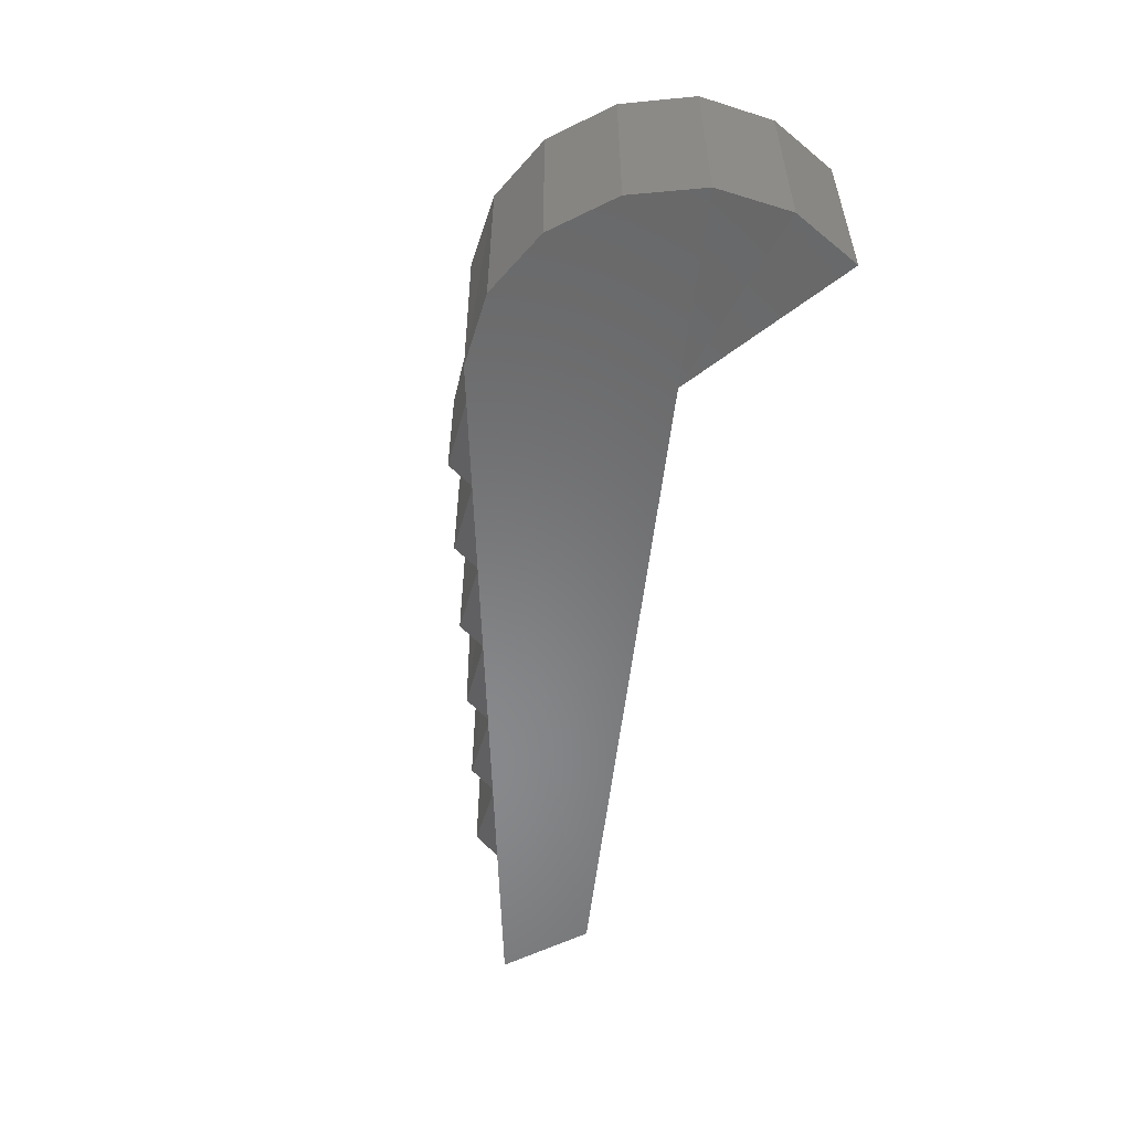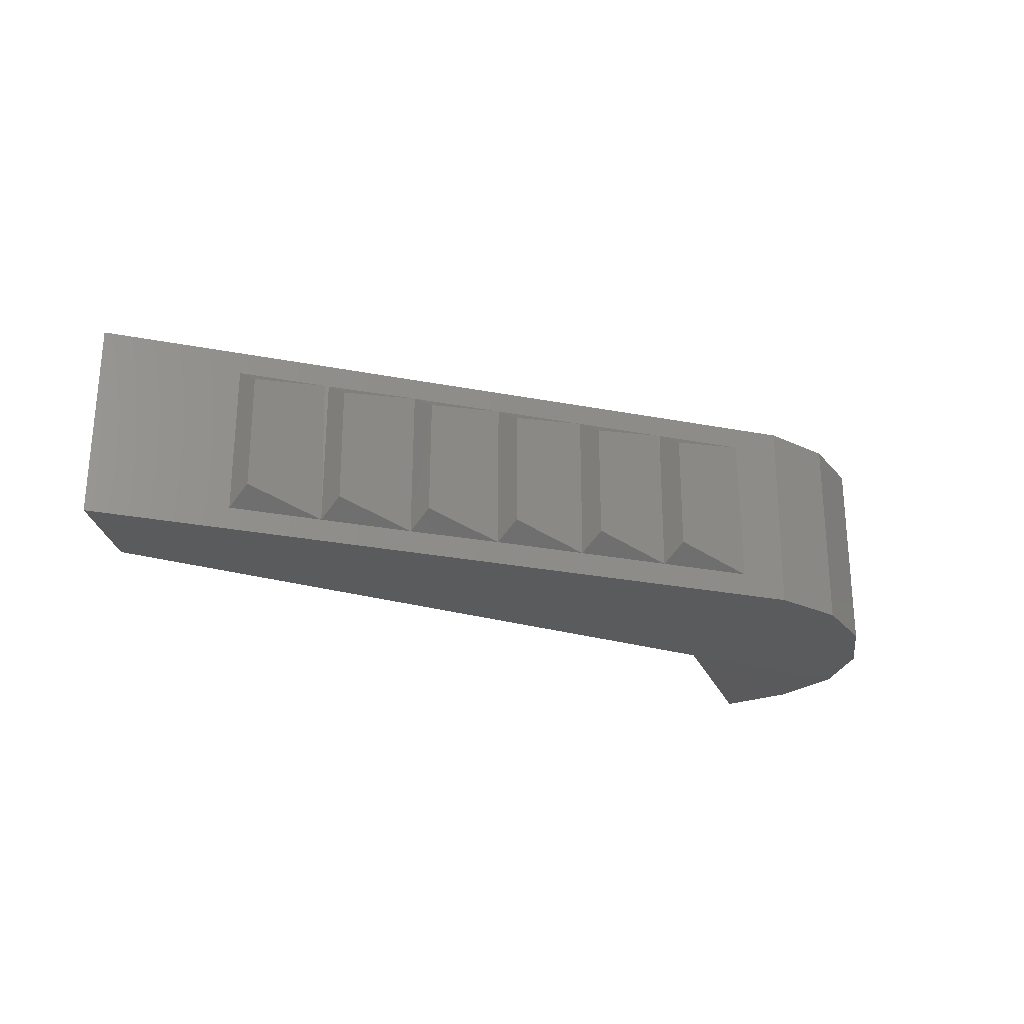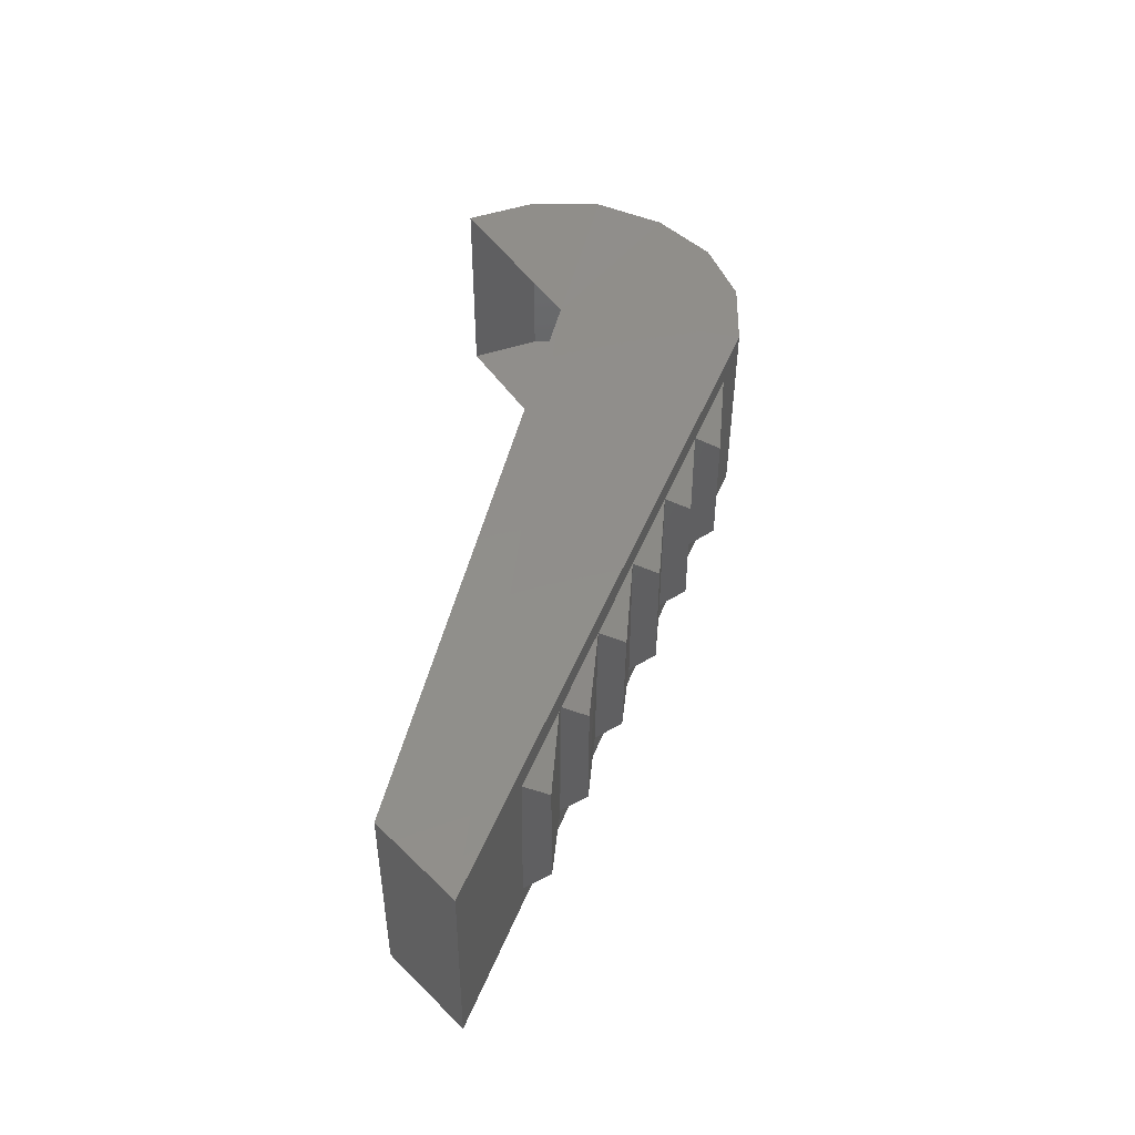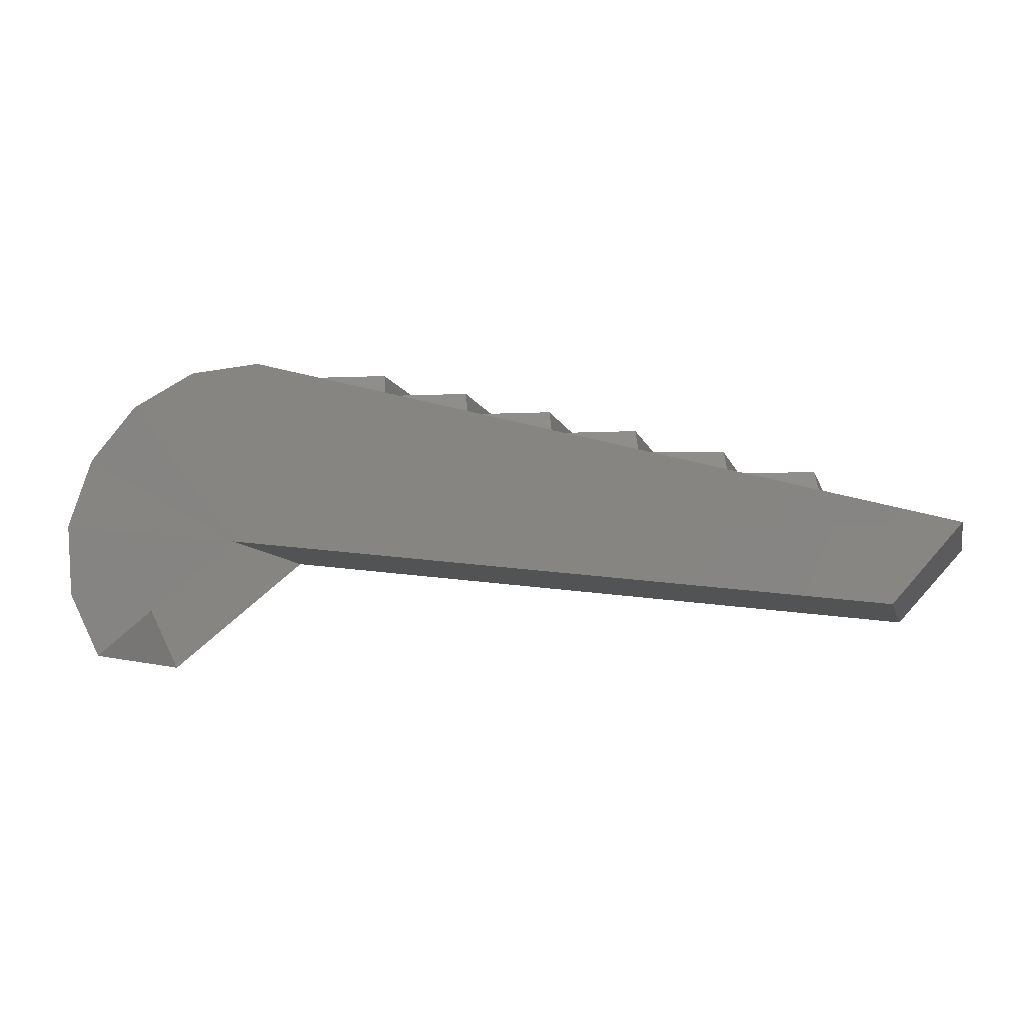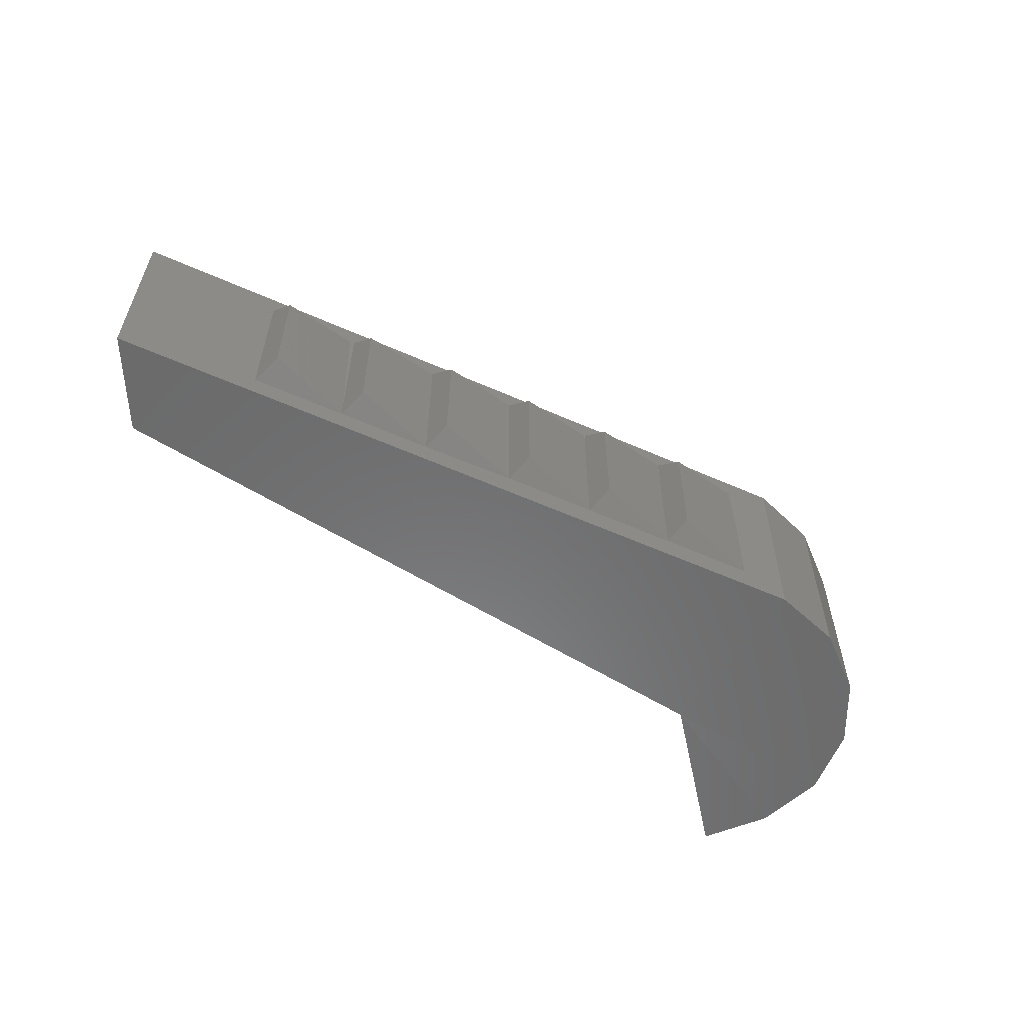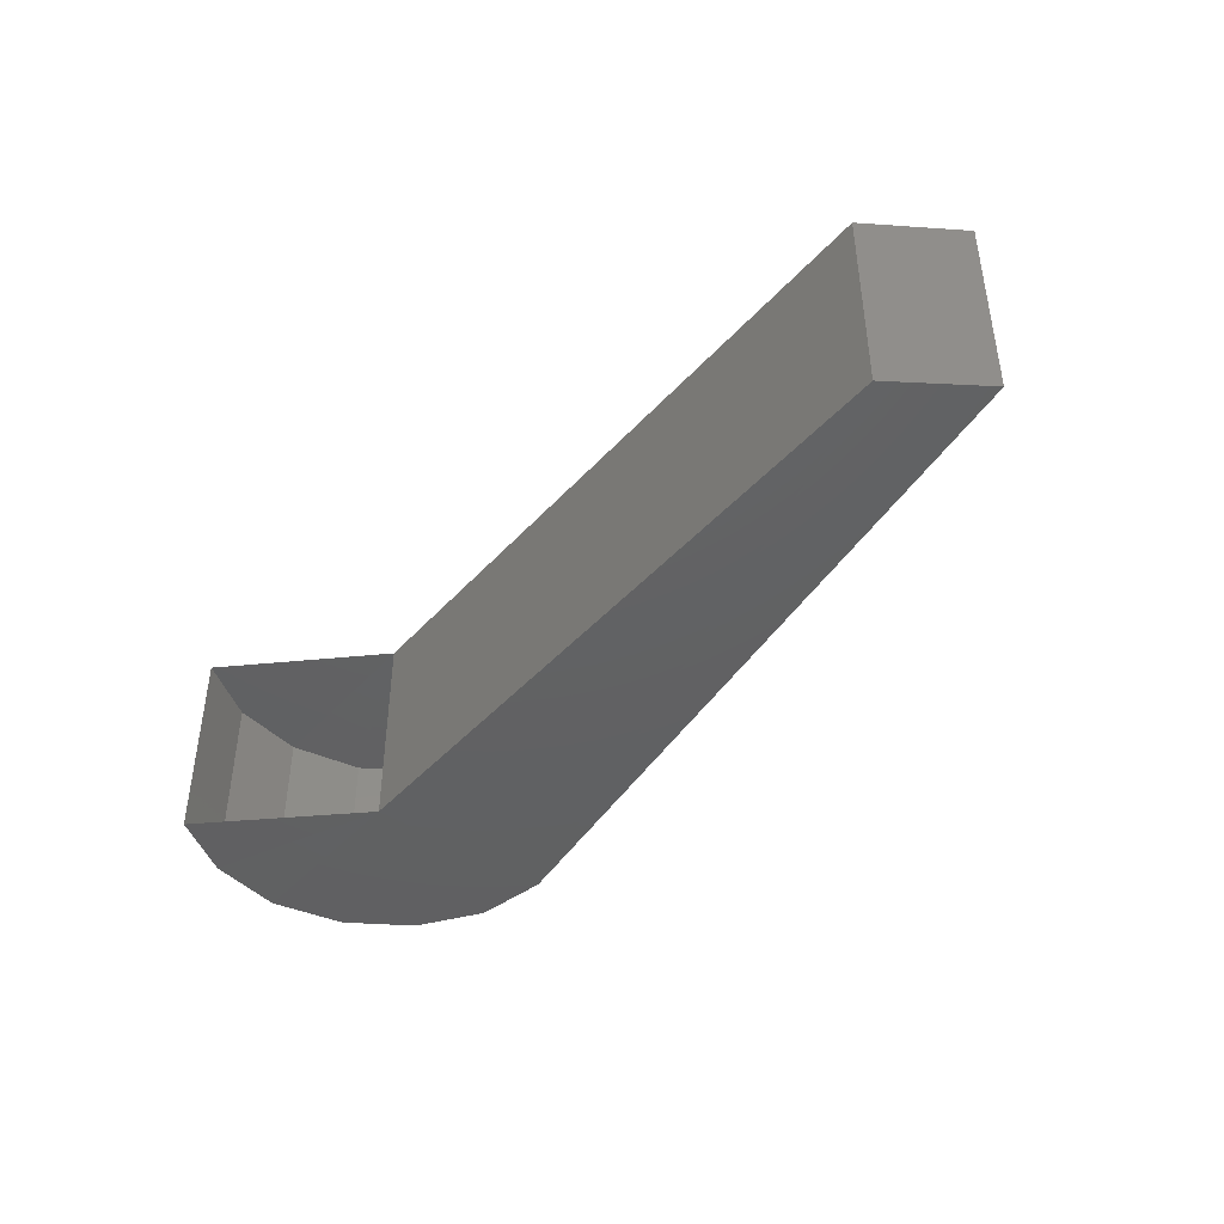
<metadata>
{"format":"stl","ext":"stl","renderer":"f3d","projection":"perspective","resolution":1024,"background":"white","views":[{"elev":-55.2,"azim":76.6,"up":"+Y"},{"elev":-25.2,"azim":-32.7,"up":"+Y"},{"elev":46.7,"azim":-84.0,"up":"+Y"},{"elev":-8.6,"azim":-166.3,"up":"+Z"},{"elev":-57.1,"azim":-39.9,"up":"+Y"},{"elev":-43.2,"azim":-135.2,"up":"+Y"}]}
</metadata>
<code>
# stl→obj: 46 verts, 70 faces
v -3.416 32.38 -2.833
v -3.416 33 -2.833
v -3.311 32.38 -2.628
v -3.311 33 -2.628
v -3.291 32.37 -2.398
v -3.291 33 -2.398
v -3.366 32.37 -2.178
v -3.366 33 -2.178
v -3.516 32.37 -2.003
v -3.516 33 -2.003
v -3.721 32.37 -1.898
v -3.721 33 -1.898
v -3.951 32.37 -1.883
v -3.951 33 -1.878
v -6.191 33 -2.483
v -5.771 32.93 -2.373
v -5.751 32.87 -2.293
v -5.491 32.93 -2.298
v -5.751 32.5 -2.293
v -5.491 32.45 -2.298
v -5.771 32.45 -2.373
v -5.211 32.45 -2.223
v -5.471 32.5 -2.218
v -5.211 32.93 -2.218
v -5.471 32.87 -2.218
v -4.931 32.45 -2.143
v -5.191 32.5 -2.143
v -4.931 32.93 -2.143
v -5.191 32.87 -2.138
v -4.651 32.45 -2.068
v -4.911 32.5 -2.063
v -4.651 32.93 -2.068
v -4.911 32.87 -2.063
v -4.371 32.45 -1.993
v -4.631 32.5 -1.988
v -4.371 32.93 -1.993
v -4.631 32.87 -1.988
v -4.091 32.45 -1.918
v -4.351 32.5 -1.913
v -4.091 32.93 -1.918
v -4.351 32.87 -1.913
v -6.191 32.38 -2.488
v -5.981 32.38 -2.723
v -3.881 32.37 -2.468
v -3.881 33 -2.468
v -5.981 33 -2.723
f 1 2 3
f 2 3 4
f 3 4 5
f 4 5 6
f 5 6 7
f 6 7 8
f 7 8 9
f 8 9 10
f 9 10 11
f 10 11 12
f 11 12 13
f 12 13 14
f 13 14 15
f 16 17 18
f 17 18 19
f 18 19 20
f 19 20 21
f 20 22 23
f 22 23 24
f 23 24 25
f 24 25 18
f 22 26 27
f 26 27 28
f 27 28 29
f 28 29 24
f 26 30 31
f 30 31 32
f 31 32 33
f 32 33 28
f 30 34 35
f 34 35 36
f 35 36 37
f 36 37 32
f 34 38 39
f 38 39 40
f 39 40 41
f 40 41 36
f 42 43 13
f 43 13 44
f 13 44 11
f 44 11 9
f 9 7 44
f 7 44 5
f 44 5 3
f 2 4 45
f 4 45 6
f 45 6 8
f 8 10 45
f 10 45 12
f 45 12 14
f 14 45 15
f 45 15 46
f 27 29 22
f 29 22 24
f 31 33 26
f 33 26 28
f 16 17 21
f 17 21 19
f 35 37 30
f 37 30 32
f 23 25 20
f 25 20 18
f 46 43 45
f 43 45 44
f 15 42 46
f 42 46 43
f 39 41 34
f 41 34 36
f 15 13 42
f 3 44 1

</code>
